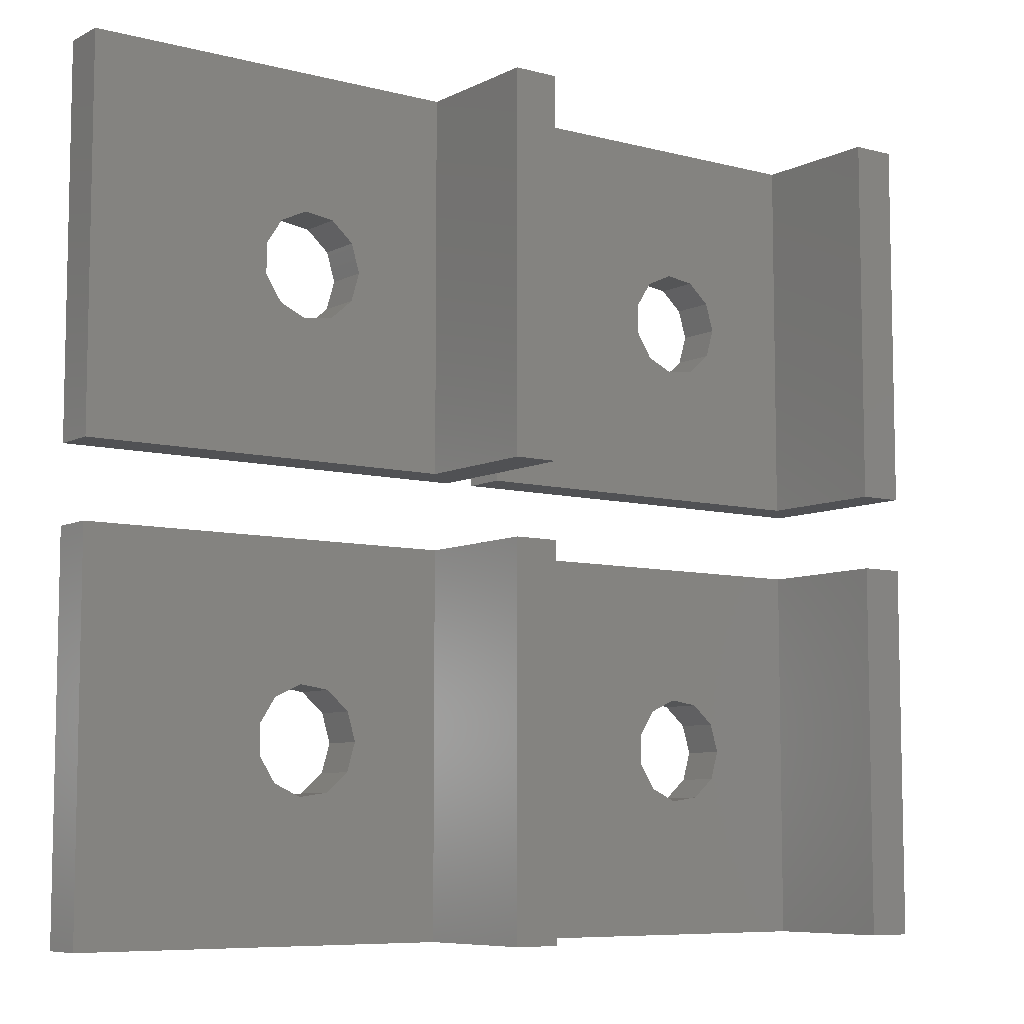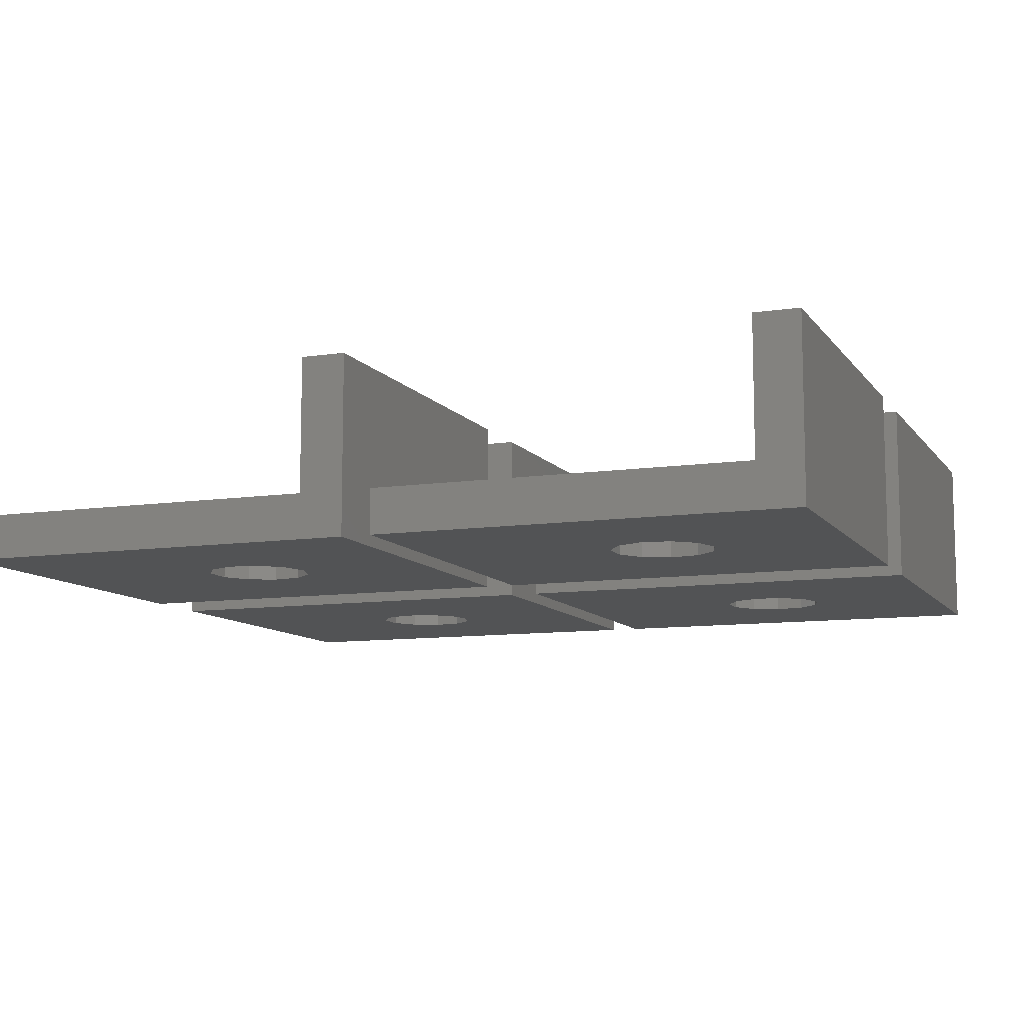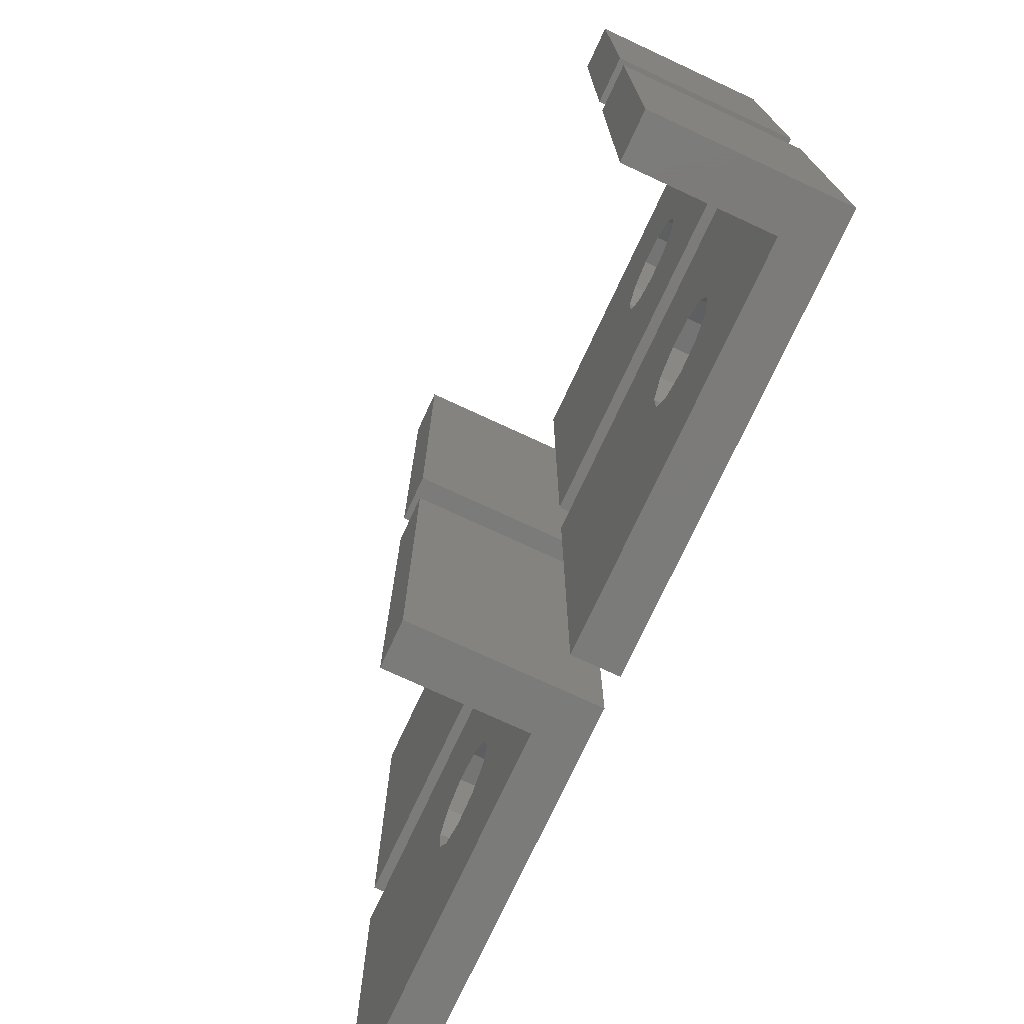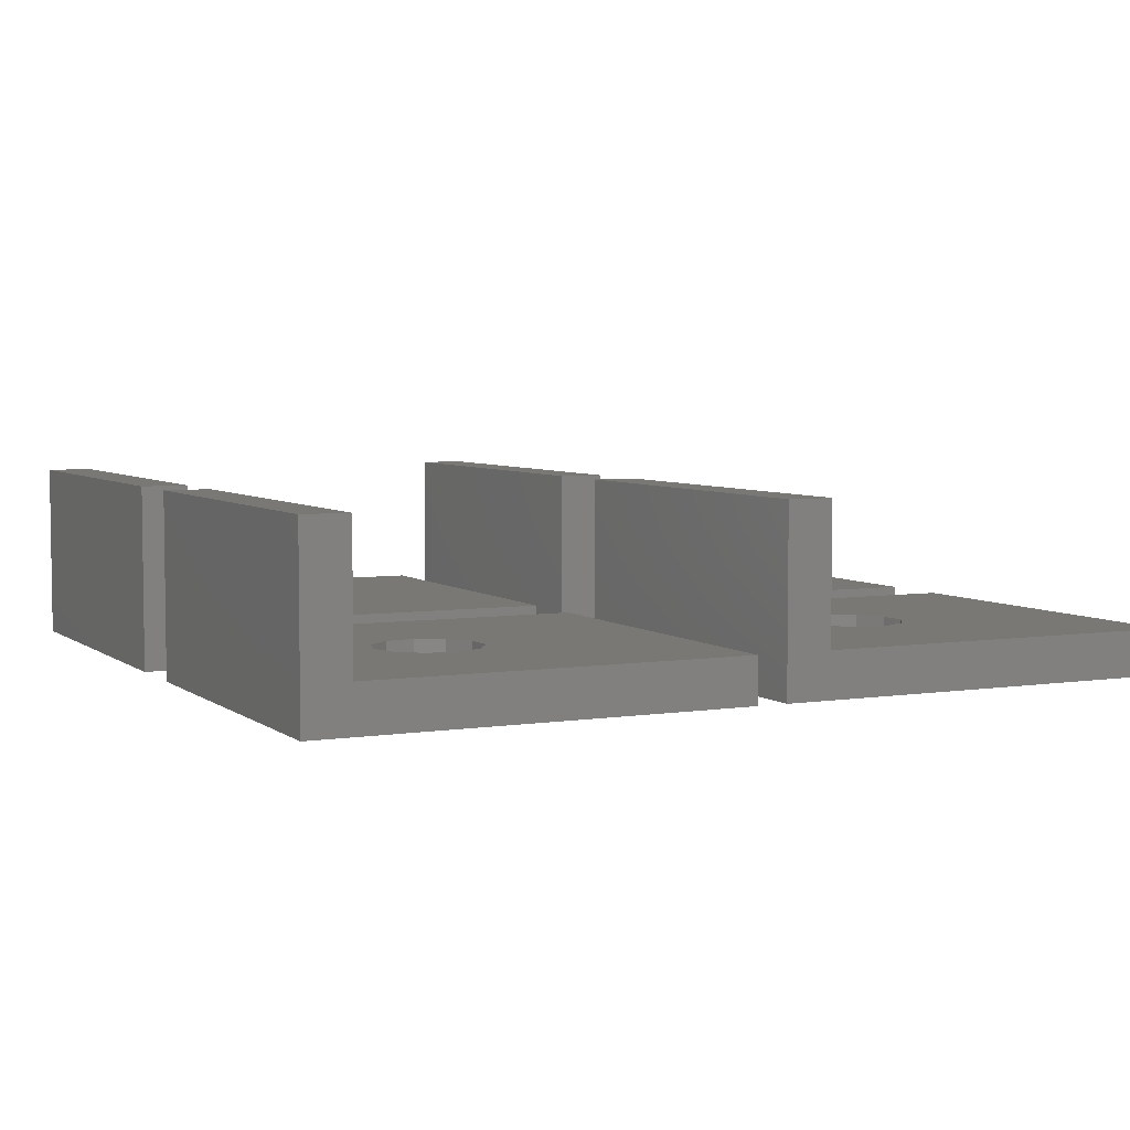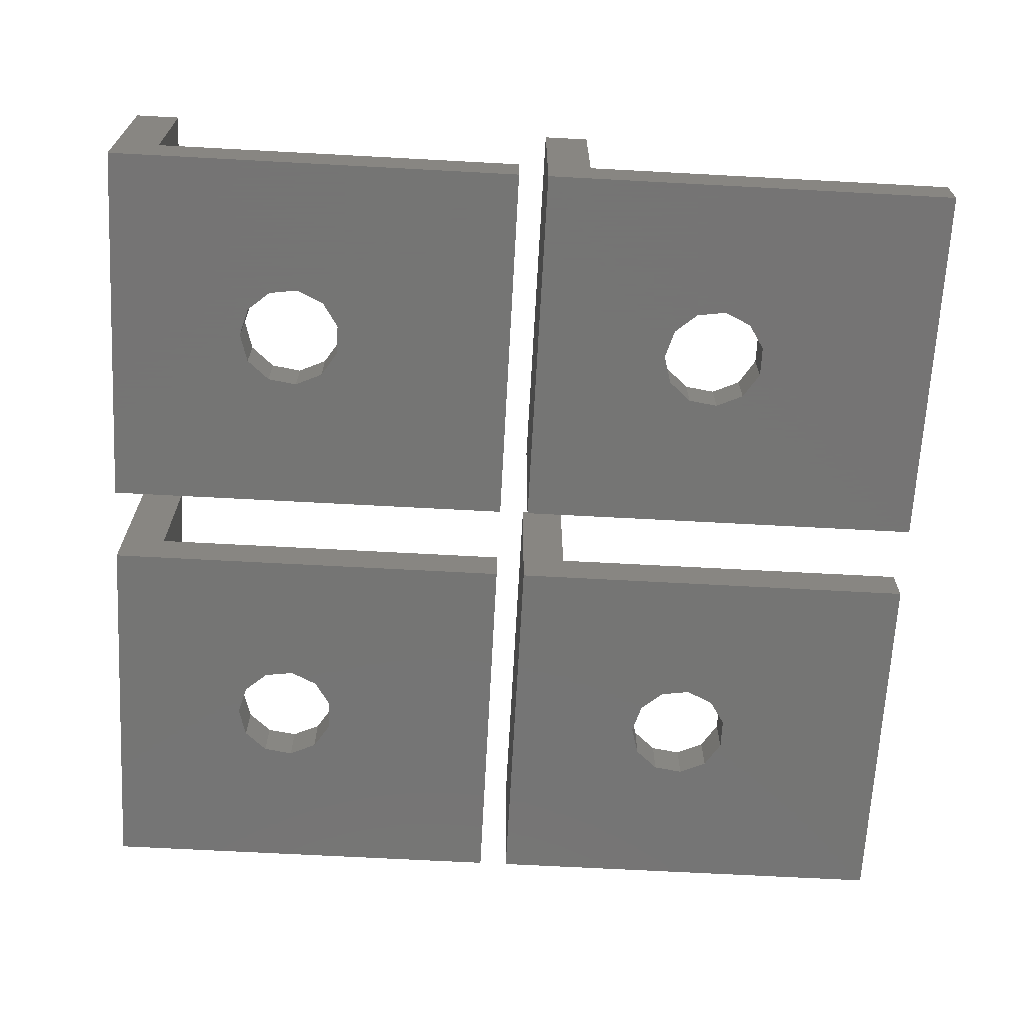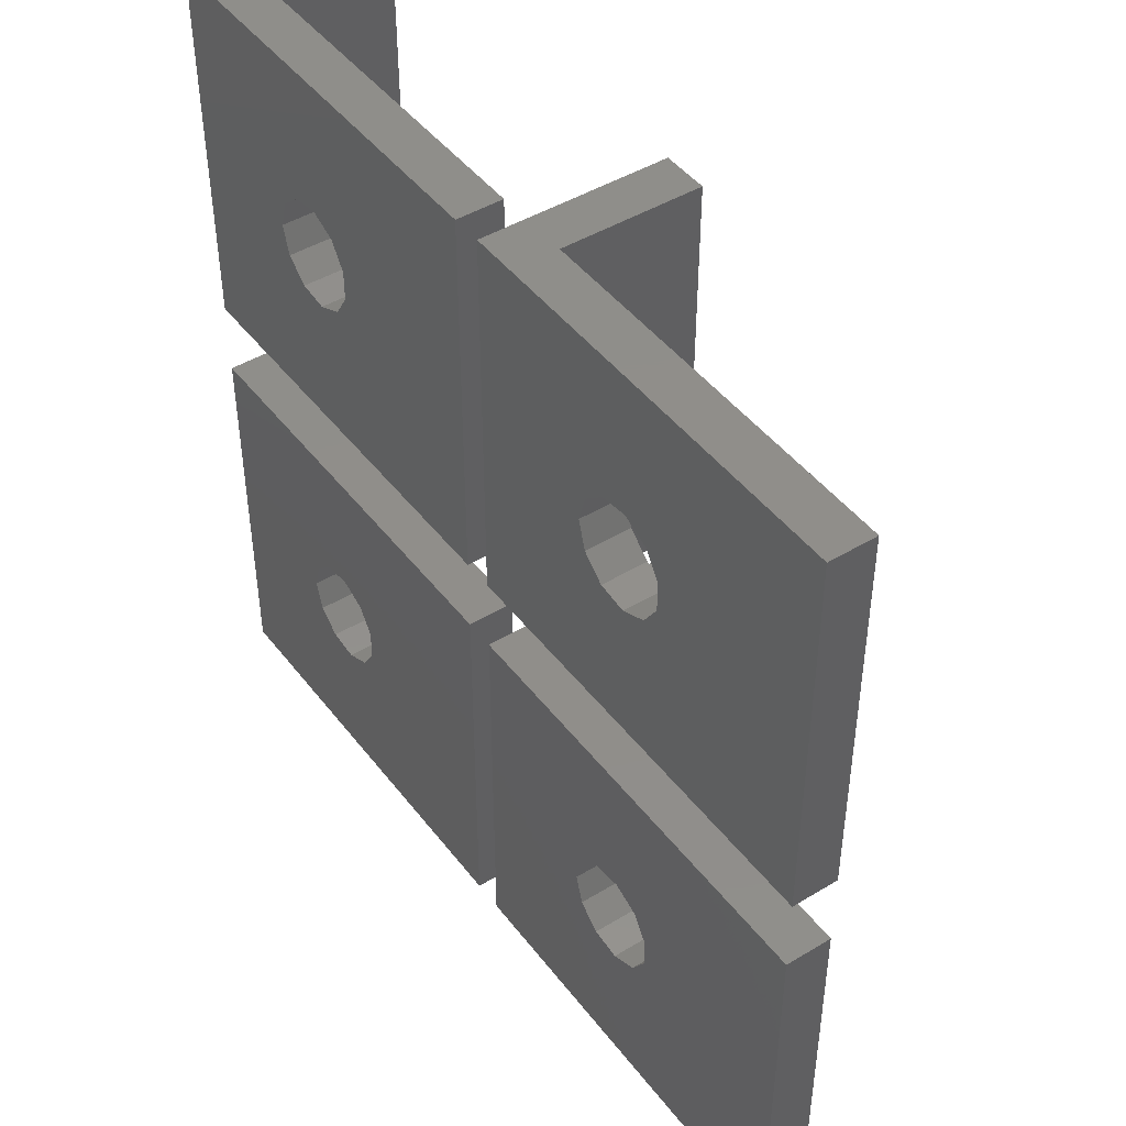
<metadata>
{"format":"stl","ext":"stl","renderer":"f3d","projection":"perspective","resolution":1024,"background":"white","views":[{"elev":-7.7,"azim":-36.3,"up":"+Y"},{"elev":-9.9,"azim":21.1,"up":"+Z"},{"elev":-74.5,"azim":65.1,"up":"+Y"},{"elev":5.1,"azim":153.9,"up":"+Z"},{"elev":-67.1,"azim":176.9,"up":"+Z"},{"elev":45.3,"azim":-125.0,"up":"+Y"}]}
</metadata>
<code>
# stl→obj: 136 verts, 272 faces
v 0 0 0
v 0 0 3
v 0 25 0
v 0 25 3
v 28 0 0
v 25 0 3
v 28 0 12
v 25 0 12
v 16.95 9.316 0
v 15 9.036 0
v 16.95 15.68 0
v 28 25 0
v 12.14 13.49 0
v 12.14 11.51 0
v 13.21 9.855 0
v 18.44 10.61 0
v 19 12.5 0
v 13.21 15.15 0
v 15 15.96 0
v 18.44 14.39 0
v 25 25 3
v 25 25 12
v 28 25 12
v 13.21 9.855 3
v 12.14 11.51 3
v 15 9.036 3
v 13.21 15.15 3
v 12.14 13.49 3
v 19 12.5 3
v 18.44 10.61 3
v 16.95 9.316 3
v 15 15.96 3
v 16.95 15.68 3
v 18.44 14.39 3
v -30 0 0
v -30 0 3
v -30 25 0
v -30 25 3
v -2 0 0
v -5 0 3
v -2 0 12
v -5 0 12
v -13.05 9.316 0
v -15 9.036 0
v -13.05 15.68 0
v -2 25 0
v -17.86 13.49 0
v -17.86 11.51 0
v -16.79 9.855 0
v -11.56 10.61 0
v -11 12.5 0
v -16.79 15.15 0
v -15 15.96 0
v -11.56 14.39 0
v -5 25 3
v -5 25 12
v -2 25 12
v -16.79 9.855 3
v -17.86 11.51 3
v -15 9.036 3
v -16.79 15.15 3
v -17.86 13.49 3
v -11 12.5 3
v -11.56 10.61 3
v -13.05 9.316 3
v -15 15.96 3
v -13.05 15.68 3
v -11.56 14.39 3
v -30 -30 0
v -30 -30 3
v -30 -5 0
v -30 -5 3
v -2 -30 0
v -5 -30 3
v -2 -30 12
v -5 -30 12
v -13.05 -20.68 0
v -15 -20.96 0
v -13.05 -14.32 0
v -2 -5 0
v -17.86 -16.51 0
v -17.86 -18.49 0
v -16.79 -20.15 0
v -11.56 -19.39 0
v -11 -17.5 0
v -16.79 -14.85 0
v -15 -14.04 0
v -11.56 -15.61 0
v -5 -5 3
v -5 -5 12
v -2 -5 12
v -16.79 -20.15 3
v -17.86 -18.49 3
v -15 -20.96 3
v -16.79 -14.85 3
v -17.86 -16.51 3
v -11 -17.5 3
v -11.56 -19.39 3
v -13.05 -20.68 3
v -15 -14.04 3
v -13.05 -14.32 3
v -11.56 -15.61 3
v 0 -30 0
v 0 -30 3
v 0 -5 0
v 0 -5 3
v 28 -30 0
v 25 -30 3
v 28 -30 12
v 25 -30 12
v 16.95 -20.68 0
v 15 -20.96 0
v 16.95 -14.32 0
v 28 -5 0
v 12.14 -16.51 0
v 12.14 -18.49 0
v 13.21 -20.15 0
v 18.44 -19.39 0
v 19 -17.5 0
v 13.21 -14.85 0
v 15 -14.04 0
v 18.44 -15.61 0
v 25 -5 3
v 25 -5 12
v 28 -5 12
v 13.21 -20.15 3
v 12.14 -18.49 3
v 15 -20.96 3
v 13.21 -14.85 3
v 12.14 -16.51 3
v 19 -17.5 3
v 18.44 -19.39 3
v 16.95 -20.68 3
v 15 -14.04 3
v 16.95 -14.32 3
v 18.44 -15.61 3
f 1 2 3
f 3 2 4
f 2 1 5
f 6 2 5
f 7 6 5
f 8 6 7
f 9 5 10
f 11 3 12
f 1 3 13
f 1 13 14
f 1 14 15
f 1 15 5
f 15 10 5
f 16 5 9
f 5 16 12
f 16 17 12
f 18 3 19
f 17 20 12
f 20 11 12
f 13 3 18
f 19 3 11
f 3 4 12
f 12 4 21
f 12 21 22
f 12 22 23
f 24 2 6
f 4 2 25
f 26 24 6
f 27 4 28
f 29 30 6
f 21 4 27
f 31 26 6
f 30 31 6
f 21 32 33
f 21 34 6
f 21 33 34
f 34 29 6
f 27 32 21
f 25 2 24
f 25 28 4
f 22 21 8
f 8 21 6
f 22 8 7
f 23 22 7
f 7 5 12
f 23 7 12
f 18 27 28
f 13 18 28
f 13 28 25
f 14 13 25
f 19 32 27
f 18 19 27
f 11 33 32
f 19 11 32
f 20 34 33
f 11 20 33
f 29 34 17
f 17 34 20
f 29 17 30
f 30 17 16
f 30 16 31
f 31 16 9
f 31 9 26
f 26 9 10
f 26 10 24
f 24 10 15
f 25 24 15
f 14 25 15
f 35 36 37
f 37 36 38
f 36 35 39
f 40 36 39
f 41 40 39
f 42 40 41
f 43 39 44
f 45 37 46
f 35 37 47
f 35 47 48
f 35 48 49
f 35 49 39
f 49 44 39
f 50 39 43
f 39 50 46
f 50 51 46
f 52 37 53
f 51 54 46
f 54 45 46
f 47 37 52
f 53 37 45
f 37 38 46
f 46 38 55
f 46 55 56
f 46 56 57
f 58 36 40
f 38 36 59
f 60 58 40
f 61 38 62
f 63 64 40
f 55 38 61
f 65 60 40
f 64 65 40
f 55 66 67
f 55 68 40
f 55 67 68
f 68 63 40
f 61 66 55
f 59 36 58
f 59 62 38
f 56 55 42
f 42 55 40
f 56 42 41
f 57 56 41
f 41 39 46
f 57 41 46
f 52 61 62
f 47 52 62
f 47 62 59
f 48 47 59
f 53 66 61
f 52 53 61
f 45 67 66
f 53 45 66
f 54 68 67
f 45 54 67
f 63 68 51
f 51 68 54
f 63 51 64
f 64 51 50
f 64 50 65
f 65 50 43
f 65 43 60
f 60 43 44
f 60 44 58
f 58 44 49
f 59 58 49
f 48 59 49
f 69 70 71
f 71 70 72
f 70 69 73
f 74 70 73
f 75 74 73
f 76 74 75
f 77 73 78
f 79 71 80
f 69 71 81
f 69 81 82
f 69 82 83
f 69 83 73
f 83 78 73
f 84 73 77
f 73 84 80
f 84 85 80
f 86 71 87
f 85 88 80
f 88 79 80
f 81 71 86
f 87 71 79
f 71 72 80
f 80 72 89
f 80 89 90
f 80 90 91
f 92 70 74
f 72 70 93
f 94 92 74
f 95 72 96
f 97 98 74
f 89 72 95
f 99 94 74
f 98 99 74
f 89 100 101
f 89 102 74
f 89 101 102
f 102 97 74
f 95 100 89
f 93 70 92
f 93 96 72
f 90 89 76
f 76 89 74
f 90 76 75
f 91 90 75
f 75 73 80
f 91 75 80
f 86 95 96
f 81 86 96
f 81 96 93
f 82 81 93
f 87 100 95
f 86 87 95
f 79 101 100
f 87 79 100
f 88 102 101
f 79 88 101
f 97 102 85
f 85 102 88
f 97 85 98
f 98 85 84
f 98 84 99
f 99 84 77
f 99 77 94
f 94 77 78
f 94 78 92
f 92 78 83
f 93 92 83
f 82 93 83
f 103 104 105
f 105 104 106
f 104 103 107
f 108 104 107
f 109 108 107
f 110 108 109
f 111 107 112
f 113 105 114
f 103 105 115
f 103 115 116
f 103 116 117
f 103 117 107
f 117 112 107
f 118 107 111
f 107 118 114
f 118 119 114
f 120 105 121
f 119 122 114
f 122 113 114
f 115 105 120
f 121 105 113
f 105 106 114
f 114 106 123
f 114 123 124
f 114 124 125
f 126 104 108
f 106 104 127
f 128 126 108
f 129 106 130
f 131 132 108
f 123 106 129
f 133 128 108
f 132 133 108
f 123 134 135
f 123 136 108
f 123 135 136
f 136 131 108
f 129 134 123
f 127 104 126
f 127 130 106
f 124 123 110
f 110 123 108
f 124 110 109
f 125 124 109
f 109 107 114
f 125 109 114
f 120 129 130
f 115 120 130
f 115 130 127
f 116 115 127
f 121 134 129
f 120 121 129
f 113 135 134
f 121 113 134
f 122 136 135
f 113 122 135
f 131 136 119
f 119 136 122
f 131 119 132
f 132 119 118
f 132 118 133
f 133 118 111
f 133 111 128
f 128 111 112
f 128 112 126
f 126 112 117
f 127 126 117
f 116 127 117

</code>
